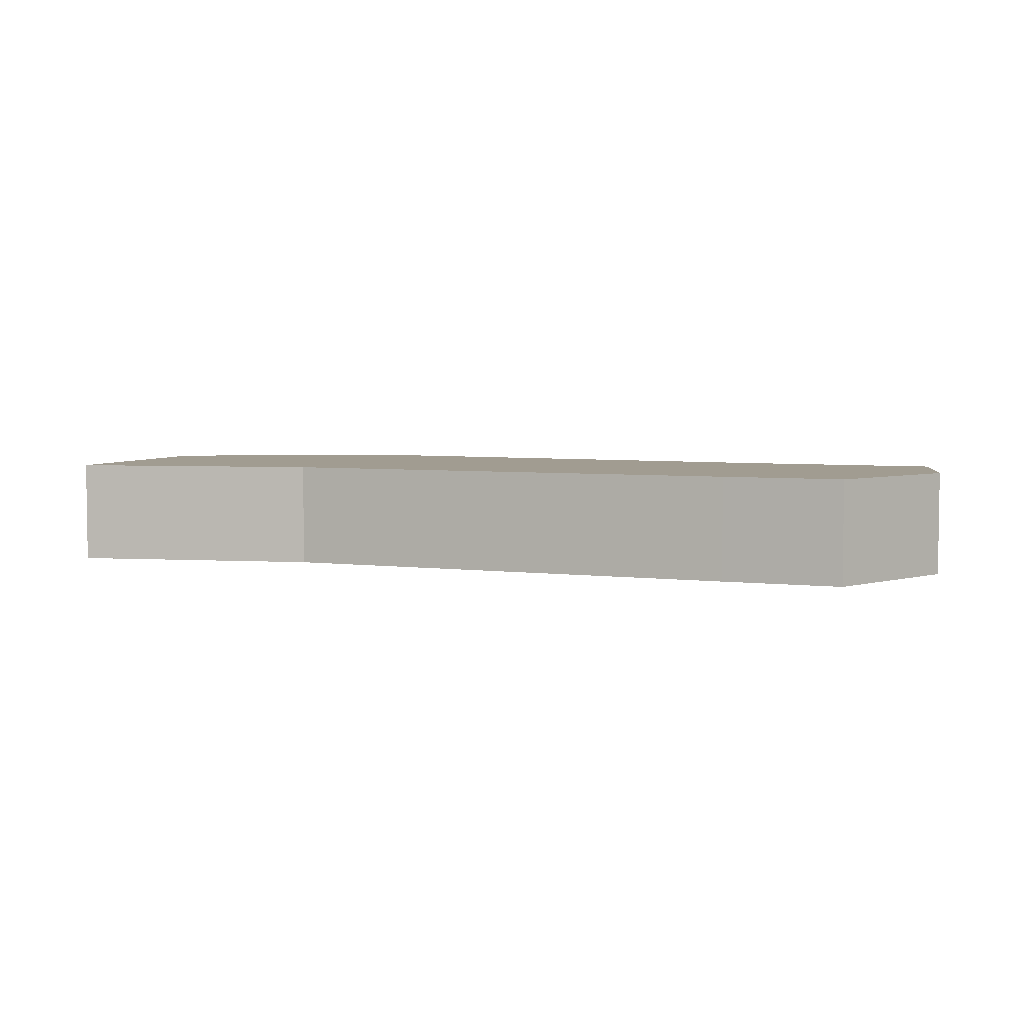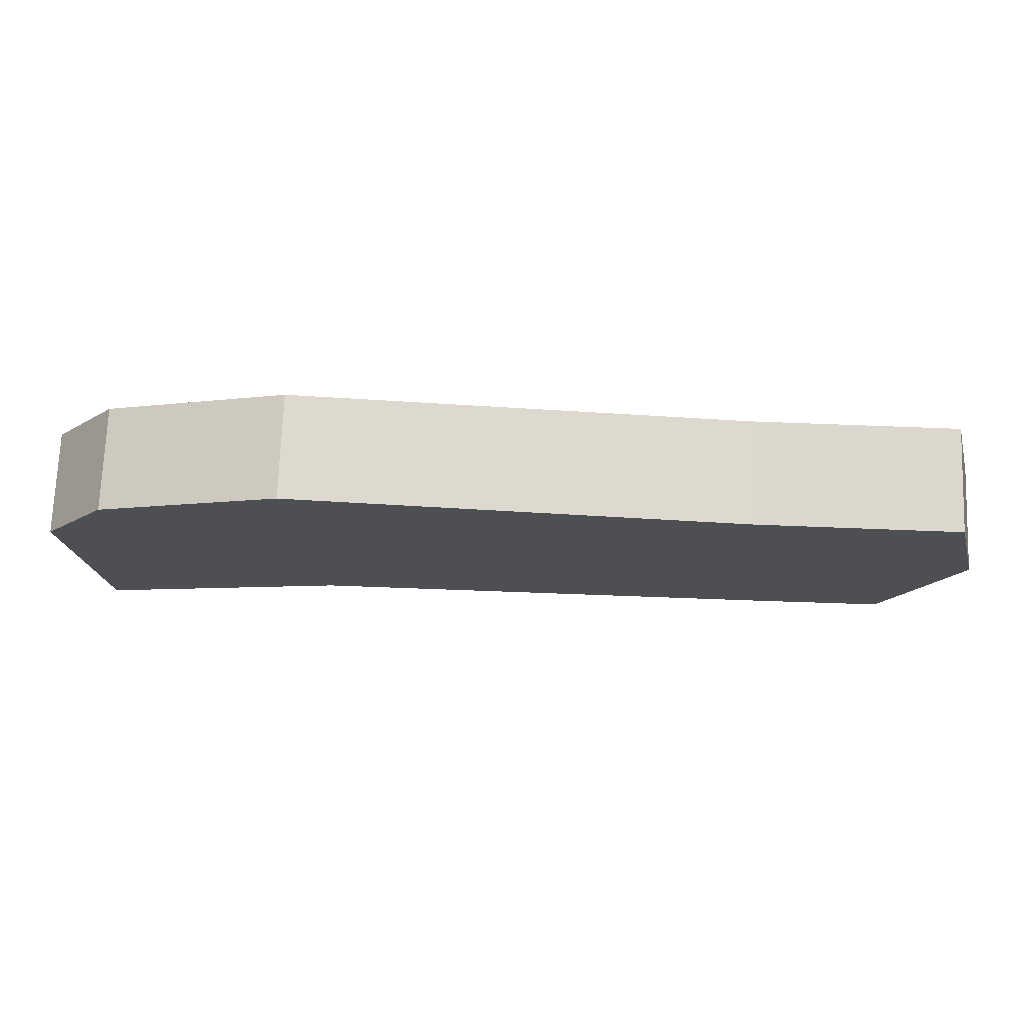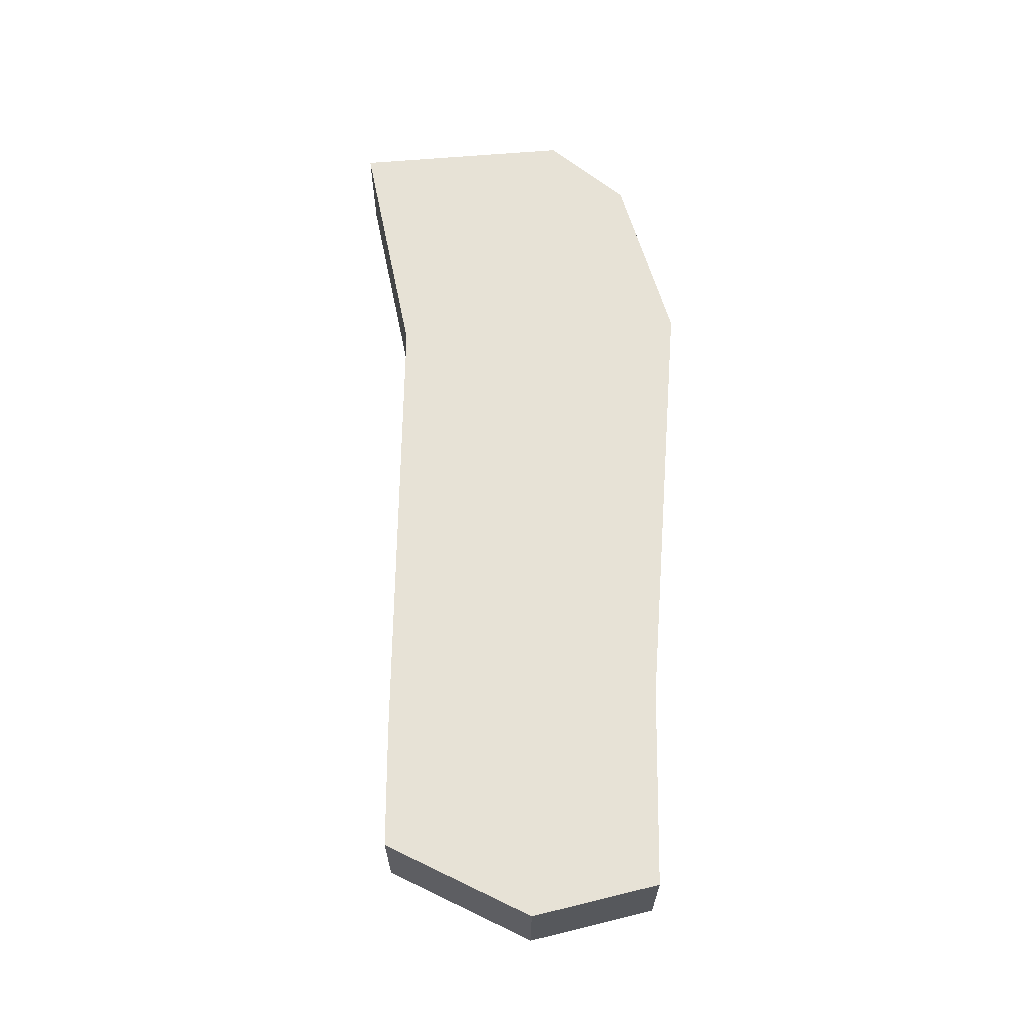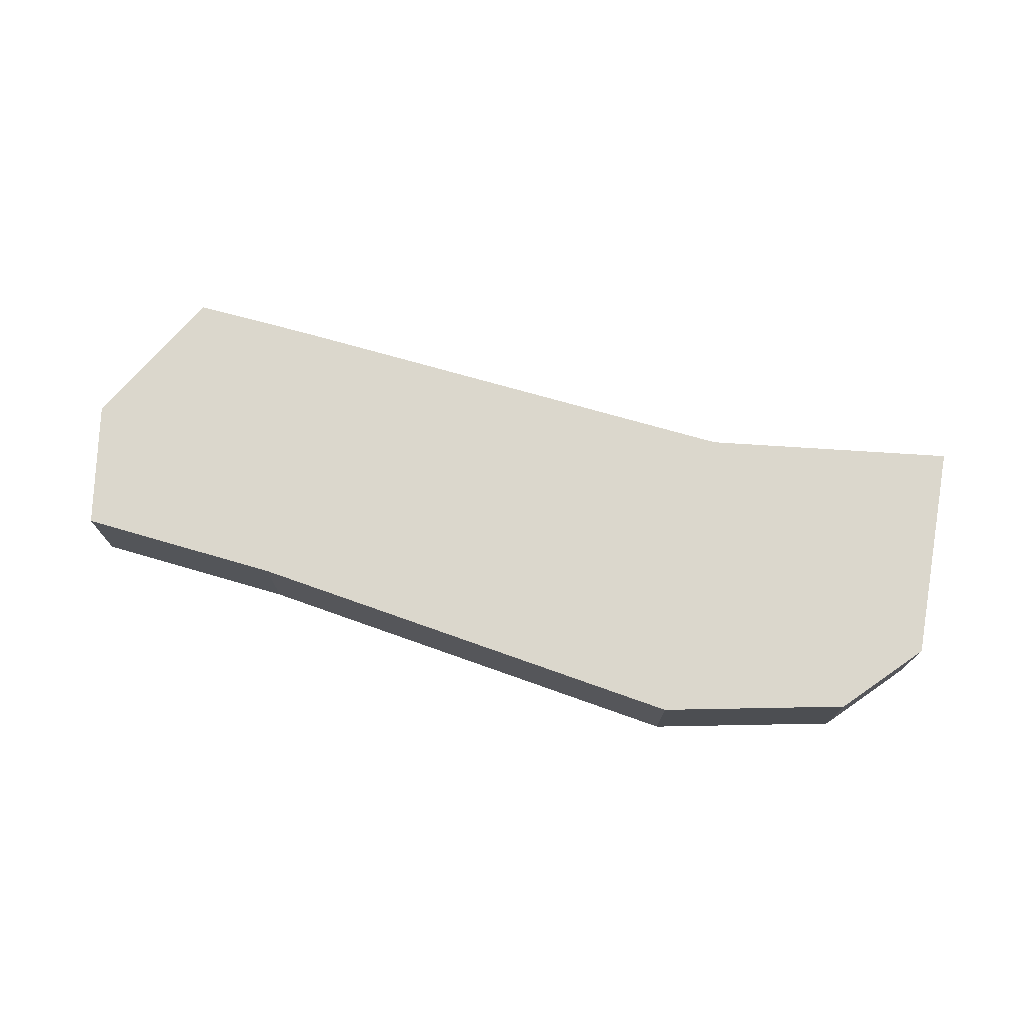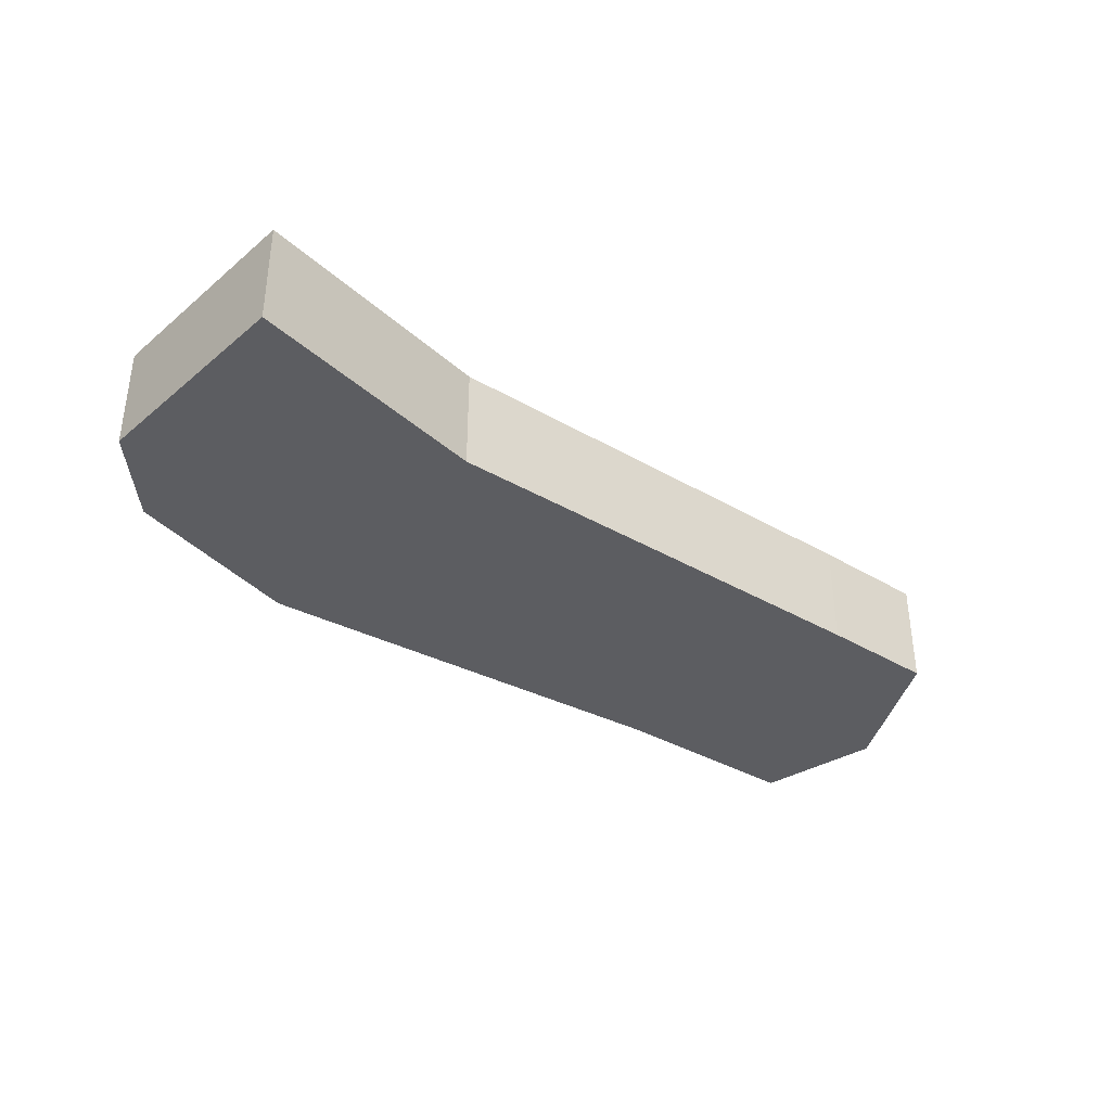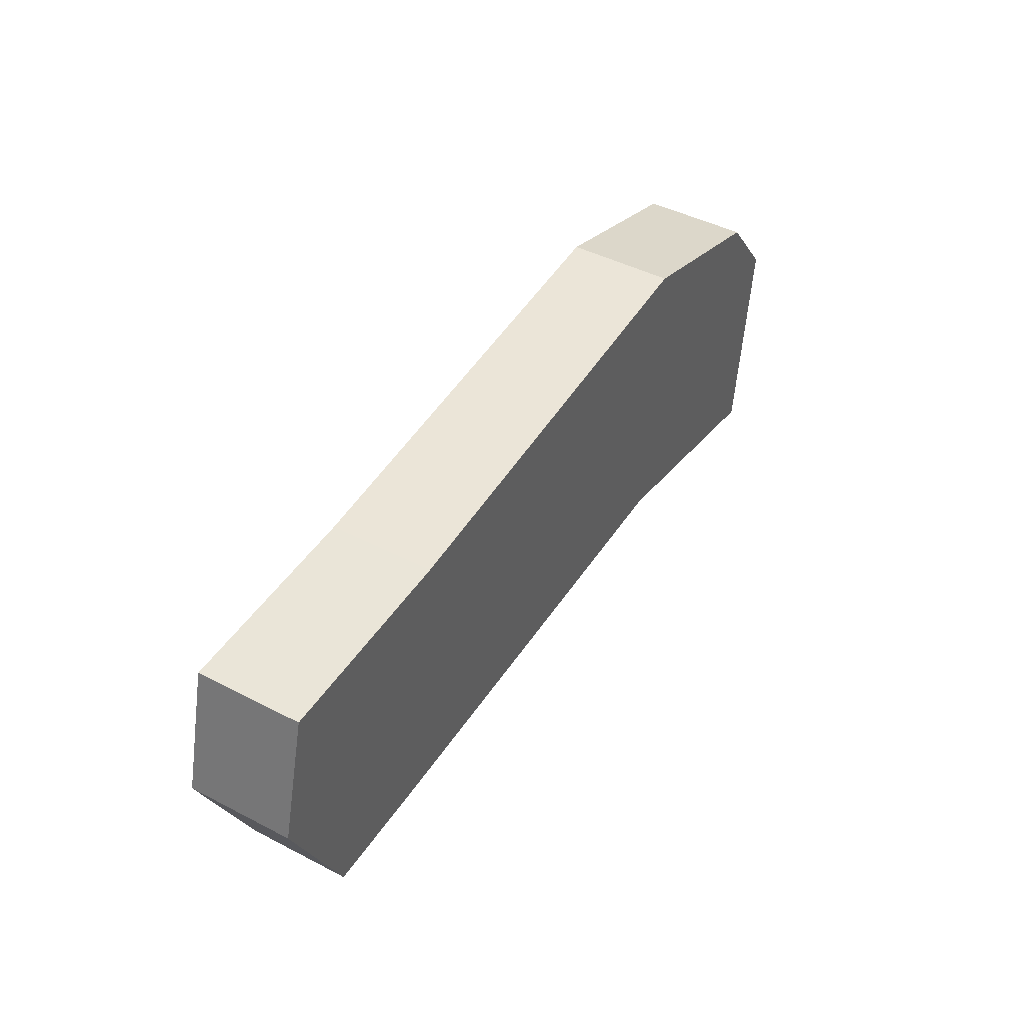
<metadata>
{"format":"obj","ext":"obj","renderer":"f3d","projection":"perspective","resolution":1024,"background":"white","views":[{"elev":4.5,"azim":-157.4,"up":"+Y"},{"elev":72.3,"azim":-177.8,"up":"+Z"},{"elev":63.4,"azim":-89.0,"up":"+Y"},{"elev":73.3,"azim":16.2,"up":"+Y"},{"elev":-36.4,"azim":143.1,"up":"+Y"},{"elev":45.2,"azim":-59.1,"up":"+Z"}]}
</metadata>
<code>
g pb_Mesh99982
v -4.409 6 5.437
v -4.409 4 5.437
v -7.852 4 6.507
v -7.852 6 6.507
v -8.302 6 0.7108
v -8.302 4 0.7108
v -3.59 6 -0.3364
v -3.59 4 -0.3364
v -7.852 4 6.507
v -16.45 4 6
v -7.852 6 6.507
v -16.45 6 6
v -16.45 4 6
v -20.32 4 6
v -16.45 6 6
v -20.32 6 6
v -19.65 6 0.8031
v -19.65 4 0.8031
v -17.35 6 0.757
v -17.35 4 0.757
v -17.35 6 0.757
v -17.35 4 0.757
v -8.302 6 0.7108
v -8.302 4 0.7108
v -20.32 6 6
v -20.32 4 6
v -20.95 6 3.608
v -20.95 4 3.608
v -20.95 6 3.608
v -20.95 4 3.608
v -19.65 4 0.8031
v -19.65 6 0.8031
v -3.59 6 -0.3364
v -3.59 4 -0.3364
v -3.15 4 3.883
v -3.15 6 3.883
v -3.15 6 3.883
v -3.15 4 3.883
v -4.409 4 5.437
v -4.409 6 5.437
v -3.59 6 -0.3364
v -7.872 6 3.355
v -8.302 6 0.7108
v -3.15 6 3.883
v -7.852 6 6.507
v -4.409 6 5.437
v -7.872 4 3.355
v -3.15 4 3.883
v -3.59 4 -0.3364
v -8.302 4 0.7108
v -7.852 4 6.507
v -4.409 4 5.437
v -20.95 6 3.608
v -19.65 6 0.8031
v -17.35 6 0.757
v -16.9 6 3.378
v -20.32 6 6
v -16.45 6 6
v -16.45 4 6
v -16.9 4 3.378
v -17.35 4 0.757
v -20.32 4 6
v -20.95 4 3.608
v -19.65 4 0.8031
g pb_Mesh99982_0
f 3 2 1
f 4 3 1
f 7 6 5
f 7 8 6
f 11 10 9
f 12 10 11
f 15 14 13
f 16 14 15
f 19 18 17
f 20 18 19
f 23 22 21
f 23 24 22
f 27 26 25
f 27 28 26
f 31 30 29
f 32 31 29
f 35 34 33
f 36 35 33
f 39 38 37
f 40 39 37
f 43 42 41
f 42 44 41
f 42 45 44
f 45 46 44
f 49 48 47
f 49 47 50
f 48 52 51
f 48 51 47
f 55 54 53
f 56 55 53
f 57 56 53
f 57 58 56
f 56 43 55
f 42 43 56
f 58 42 56
f 45 42 58
f 59 47 51
f 60 47 59
f 60 50 47
f 61 50 60
f 60 59 62
f 63 60 62
f 63 61 60
f 63 64 61

</code>
